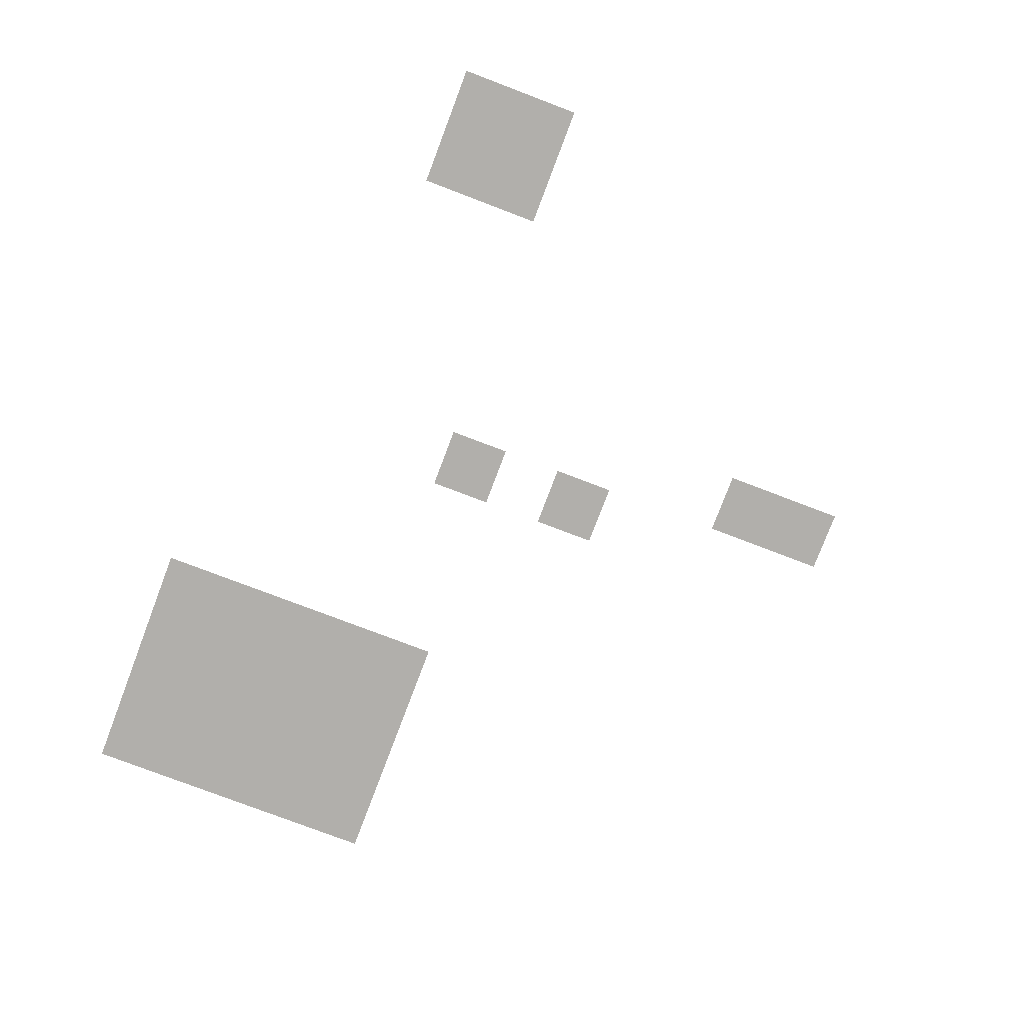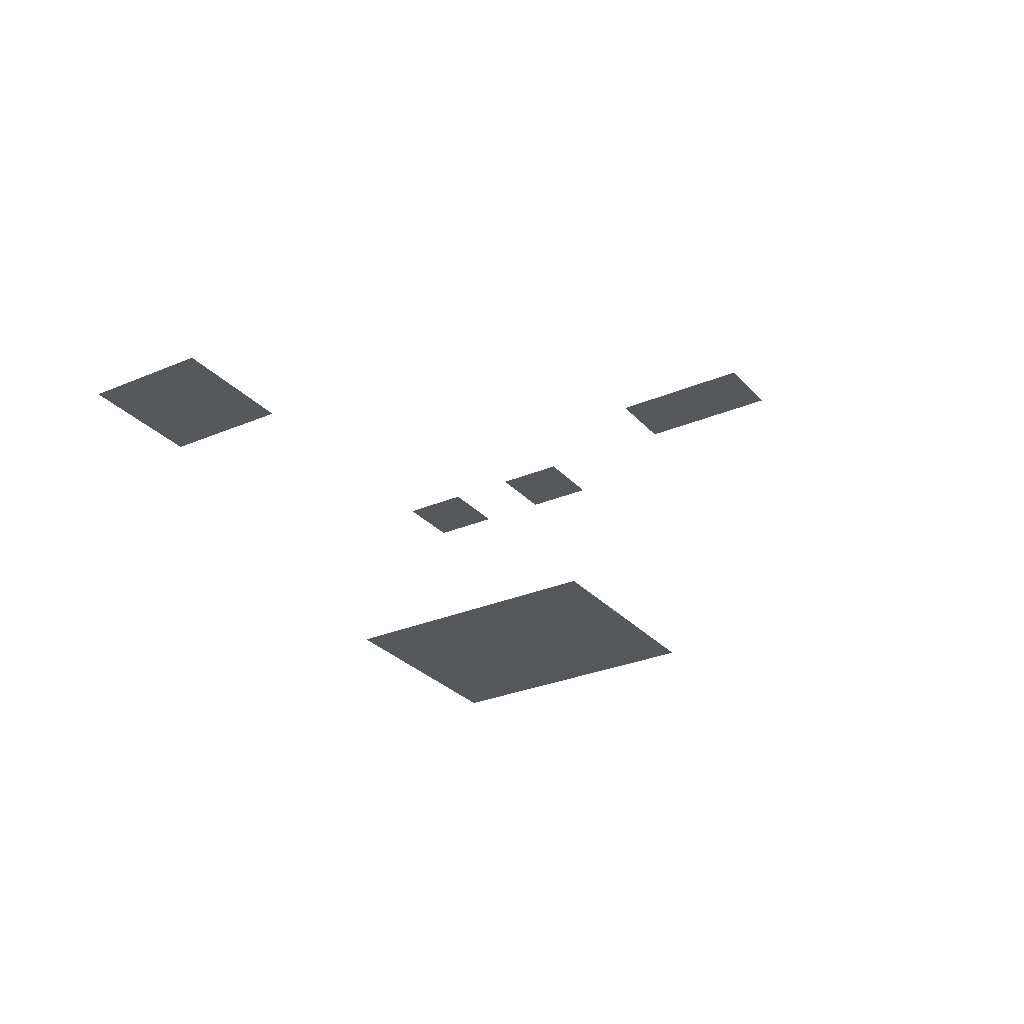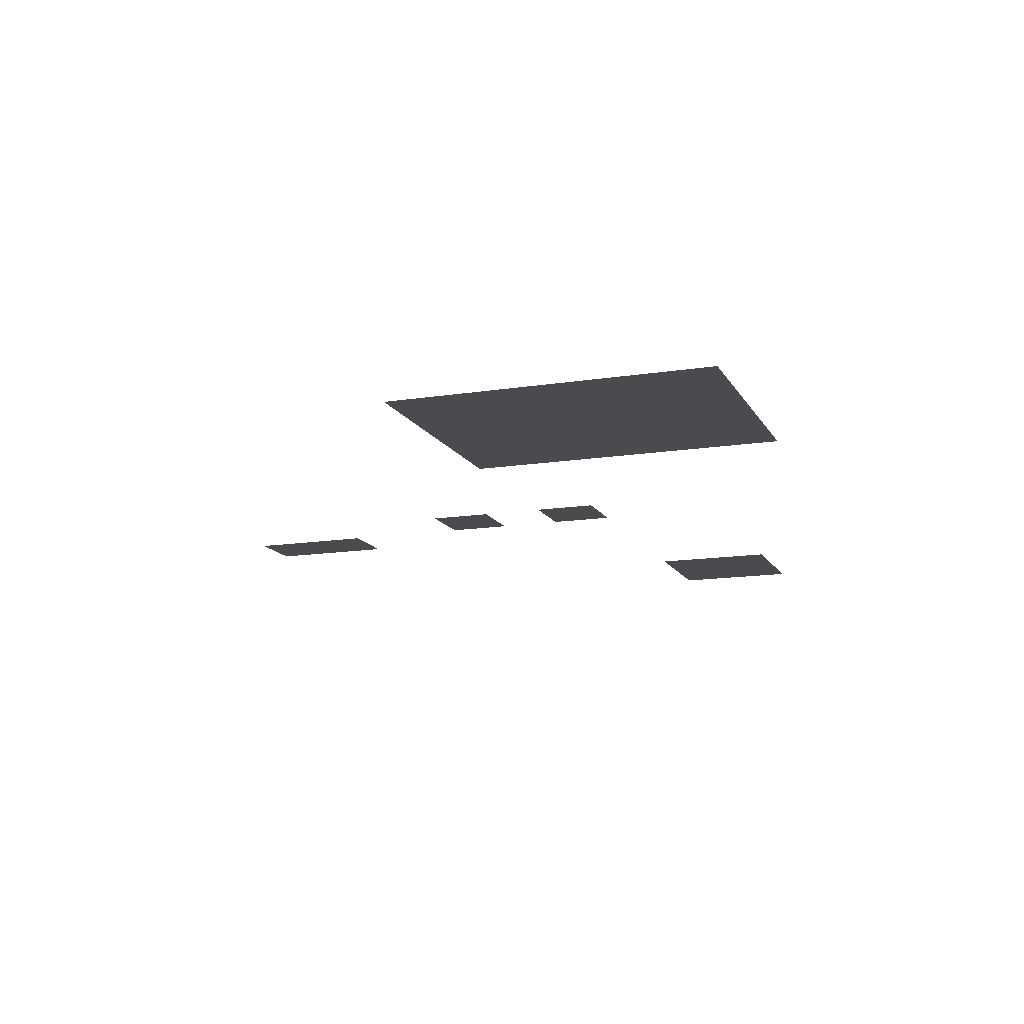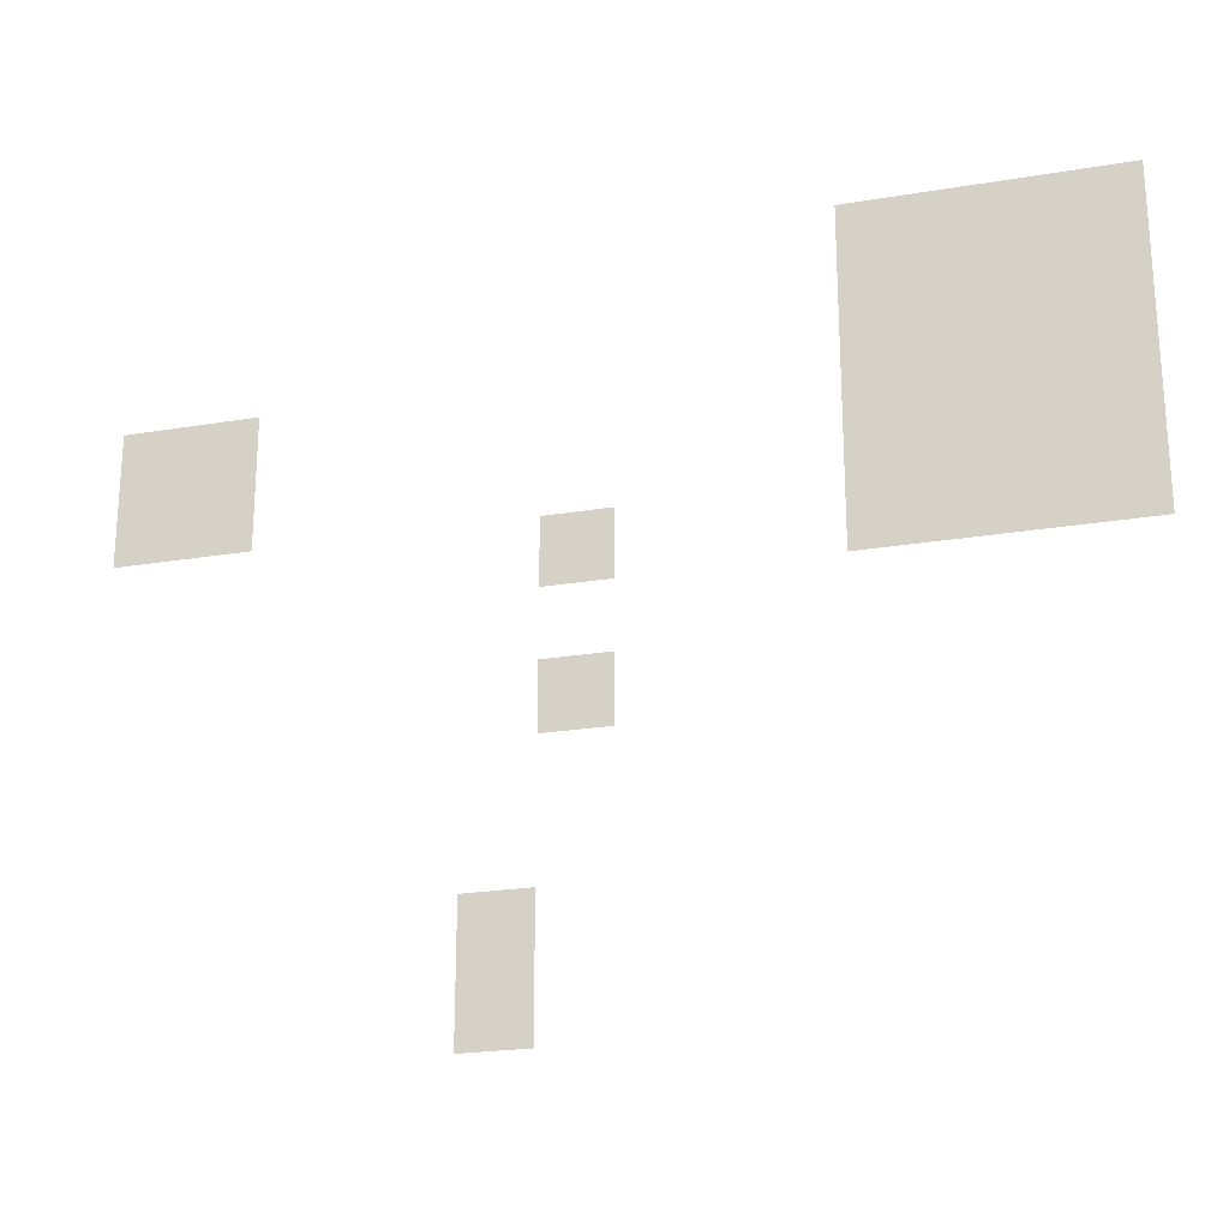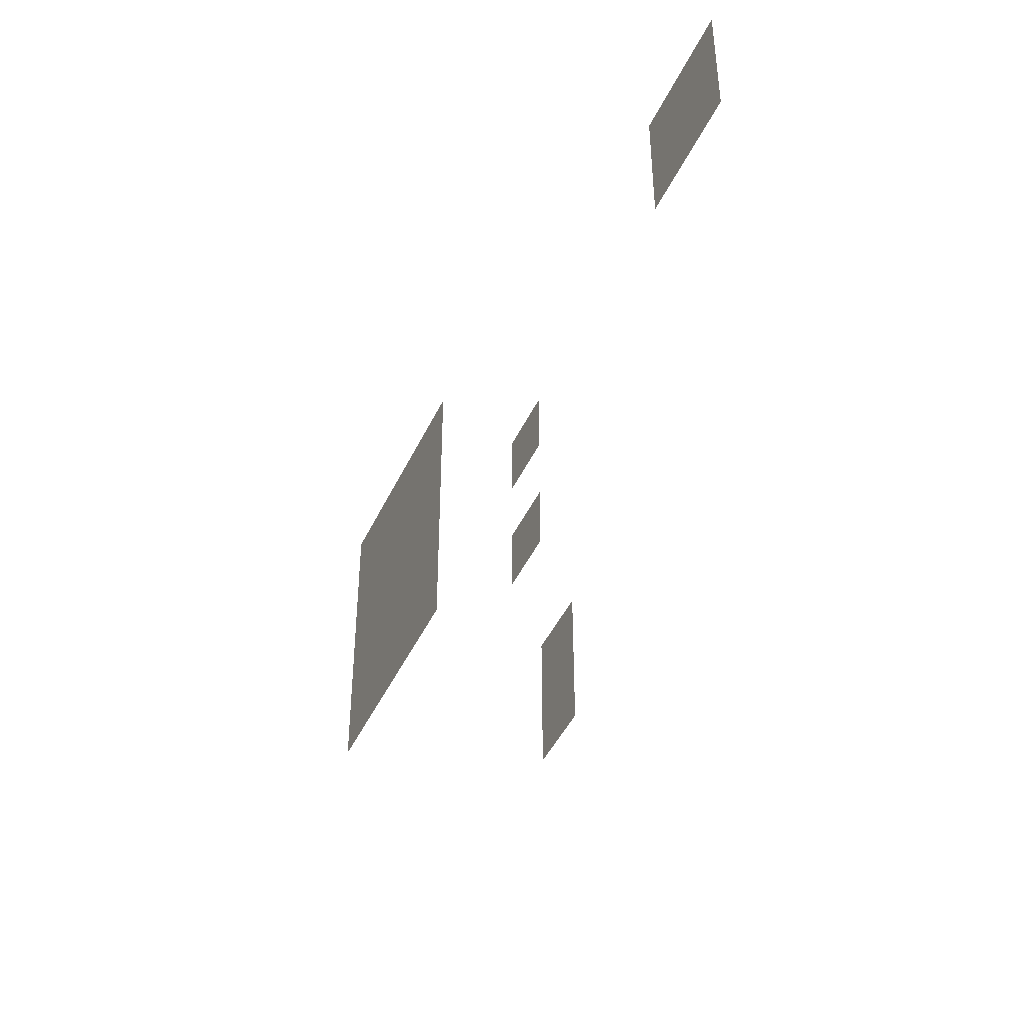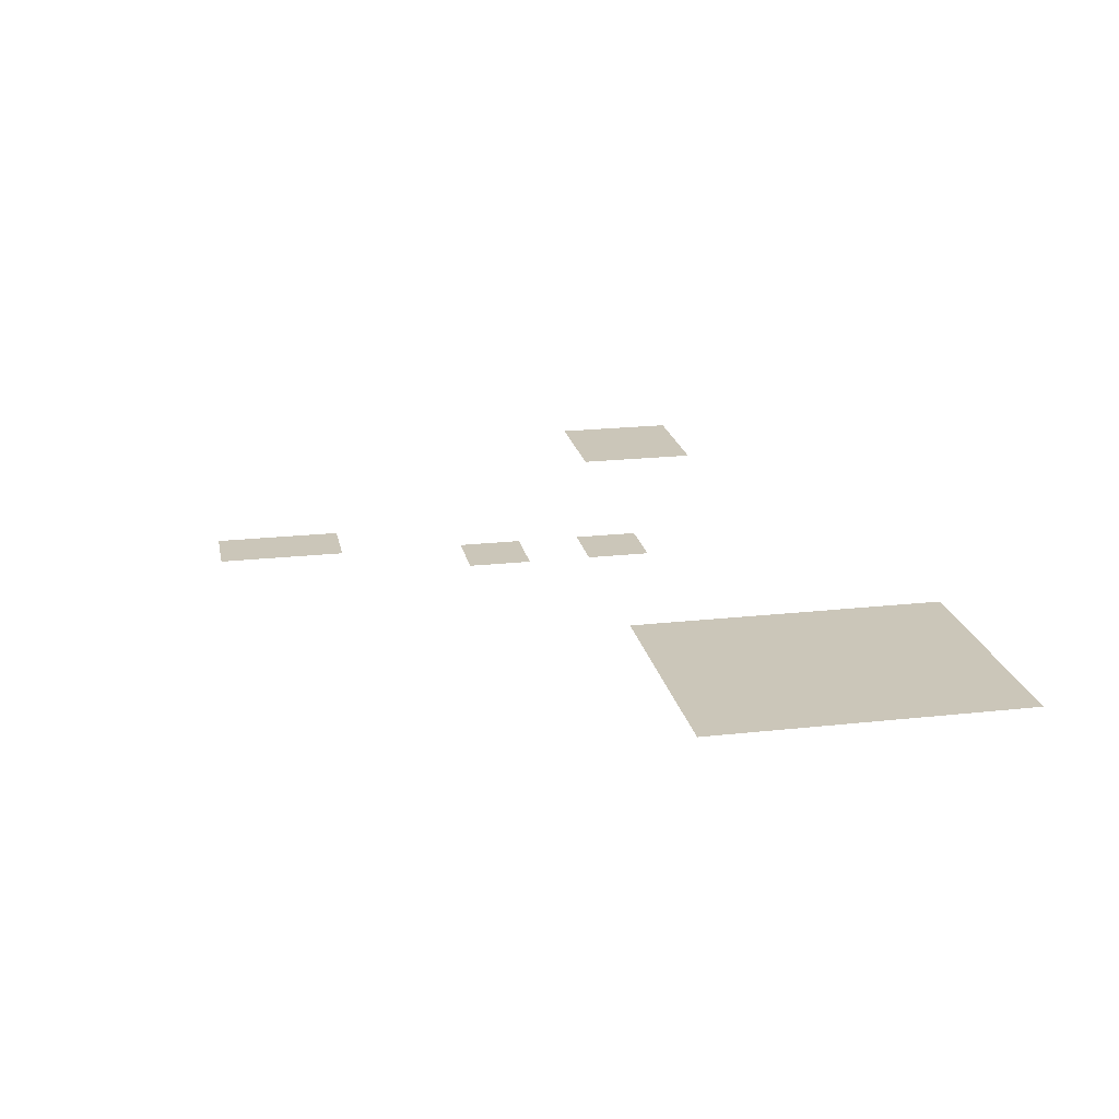
<metadata>
{"format":"obj","ext":"obj","renderer":"f3d","projection":"perspective","resolution":1024,"background":"white","views":[{"elev":-78.3,"azim":-110.8,"up":"+Z"},{"elev":-28.6,"azim":-57.3,"up":"+Z"},{"elev":-13.8,"azim":109.6,"up":"+Z"},{"elev":-23.4,"azim":15.7,"up":"+Y"},{"elev":-44.8,"azim":-113.9,"up":"+Y"},{"elev":20.8,"azim":78.7,"up":"+Z"}]}
</metadata>
<code>
v -35 -4 0
v -36 -4 0
v -36 -3 0
v -35 -3 0
v -36 -4 0
v -37 -4 0
v -37 -3 0
v -36 -3 0
v -37 -4 0
v -38 -4 0
v -38 -3 0
v -37 -3 0
v -38 -4 0
v -39 -4 0
v -39 -3 0
v -38 -3 0
v -35 -5 0
v -36 -5 0
v -36 -4 0
v -35 -4 0
v -36 -5 0
v -37 -5 0
v -37 -4 0
v -36 -4 0
v -37 -5 0
v -38 -5 0
v -38 -4 0
v -37 -4 0
v -38 -5 0
v -39 -5 0
v -39 -4 0
v -38 -4 0
v -35 -6 0
v -36 -6 0
v -36 -5 0
v -35 -5 0
v -36 -6 0
v -37 -6 0
v -37 -5 0
v -36 -5 0
v -37 -6 0
v -38 -6 0
v -38 -5 0
v -37 -5 0
v -38 -6 0
v -39 -6 0
v -39 -5 0
v -38 -5 0
v -47 -6 0
v -48 -6 0
v -48 -5 0
v -47 -5 0
v -48 -6 0
v -49 -6 0
v -49 -5 0
v -48 -5 0
v -35 -7 0
v -36 -7 0
v -36 -6 0
v -35 -6 0
v -36 -7 0
v -37 -7 0
v -37 -6 0
v -36 -6 0
v -37 -7 0
v -38 -7 0
v -38 -6 0
v -37 -6 0
v -38 -7 0
v -39 -7 0
v -39 -6 0
v -38 -6 0
v -47 -7 0
v -48 -7 0
v -48 -6 0
v -47 -6 0
v -48 -7 0
v -49 -7 0
v -49 -6 0
v -48 -6 0
v -35 -8 0
v -36 -8 0
v -36 -7 0
v -35 -7 0
v -36 -8 0
v -37 -8 0
v -37 -7 0
v -36 -7 0
v -37 -8 0
v -38 -8 0
v -38 -7 0
v -37 -7 0
v -38 -8 0
v -39 -8 0
v -39 -7 0
v -38 -7 0
v -42 -8 0
v -43 -8 0
v -43 -7 0
v -42 -7 0
v -42 -10 0
v -43 -10 0
v -43 -9 0
v -42 -9 0
v -43 -13 0
v -44 -13 0
v -44 -12 0
v -43 -12 0
v -43 -14 0
v -44 -14 0
v -44 -13 0
v -43 -13 0
g secondForest_mesh_0012
f 1 2 3 4
f 5 6 7 8
f 9 10 11 12
f 13 14 15 16
f 17 18 19 20
f 21 22 23 24
f 25 26 27 28
f 29 30 31 32
f 33 34 35 36
f 37 38 39 40
f 41 42 43 44
f 45 46 47 48
f 49 50 51 52
f 53 54 55 56
f 57 58 59 60
f 61 62 63 64
f 65 66 67 68
f 69 70 71 72
f 73 74 75 76
f 77 78 79 80
f 81 82 83 84
f 85 86 87 88
f 89 90 91 92
f 93 94 95 96
f 97 98 99 100
f 101 102 103 104
f 105 106 107 108
f 109 110 111 112

</code>
